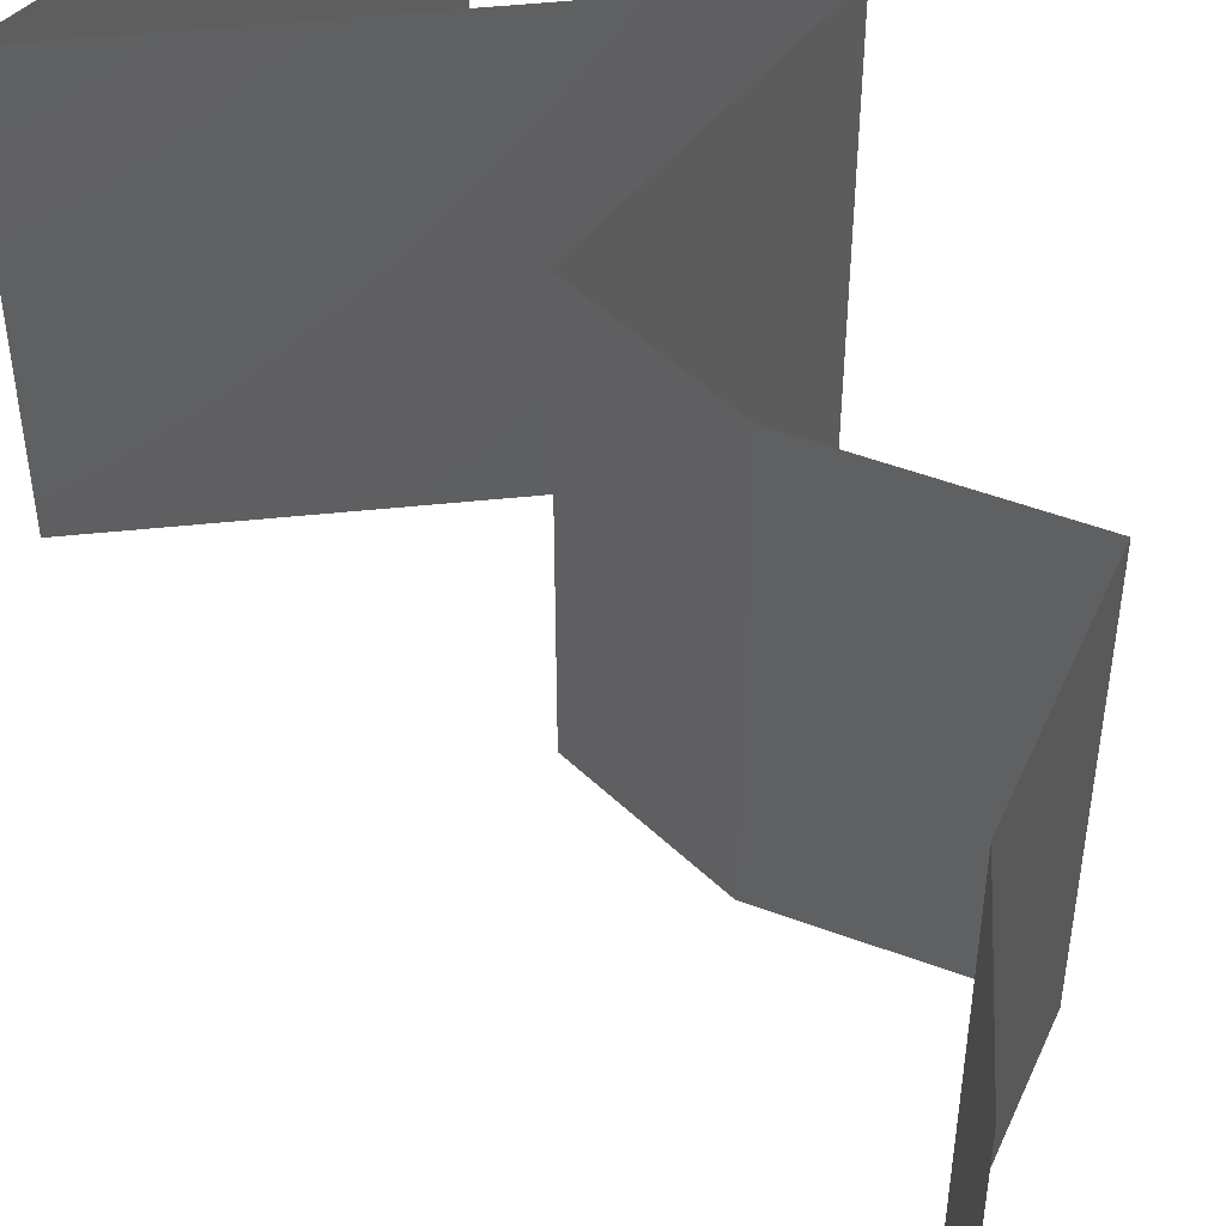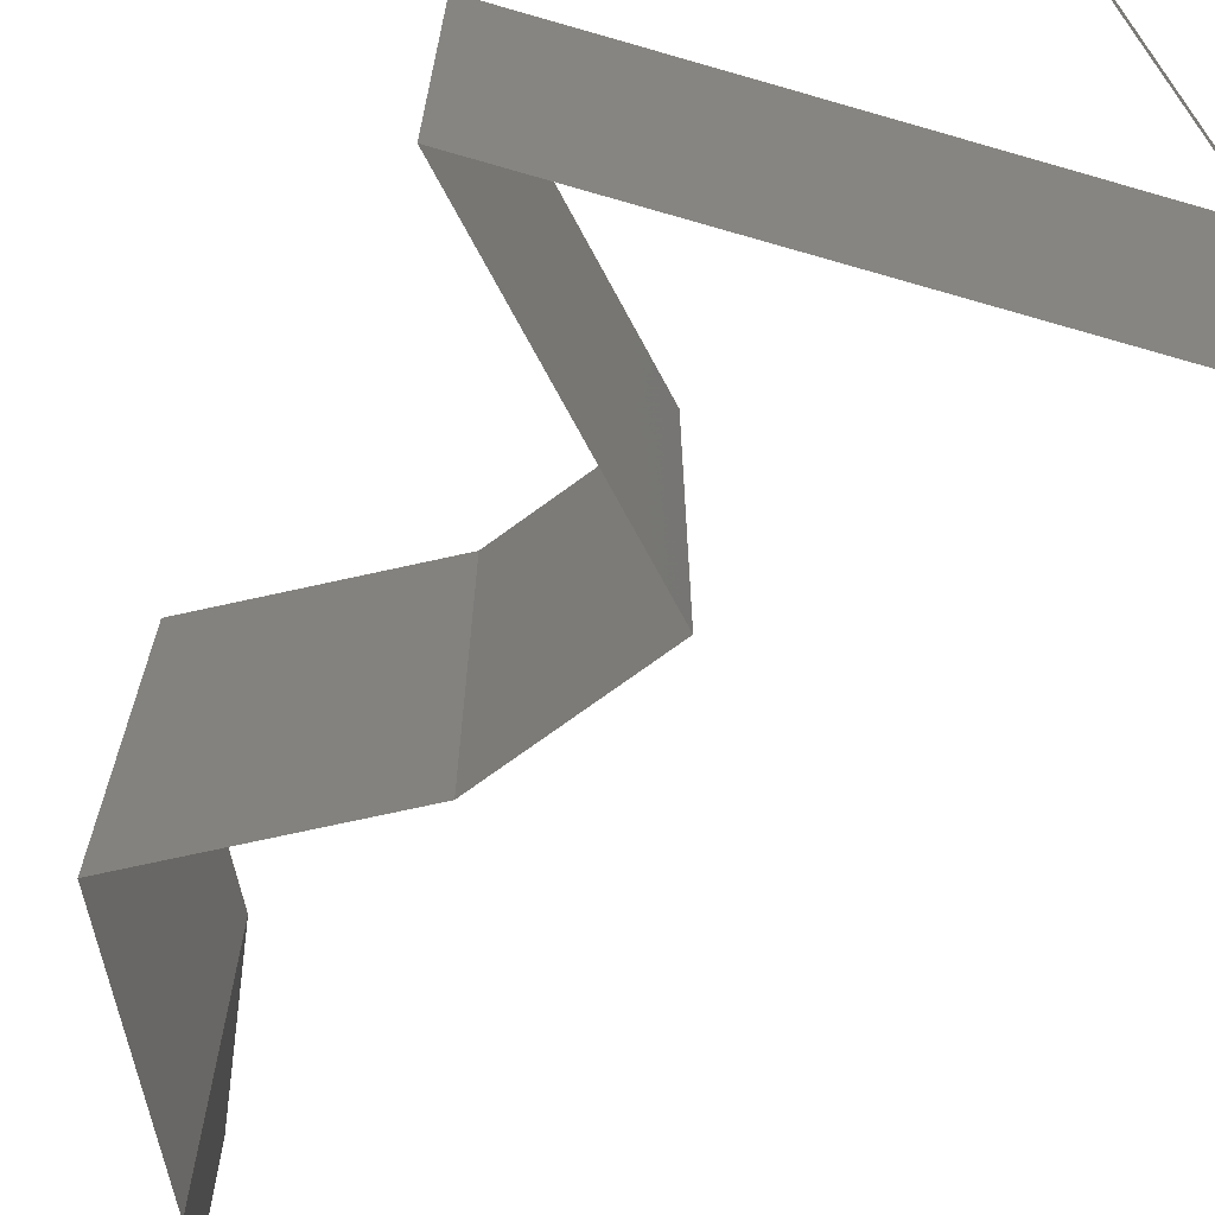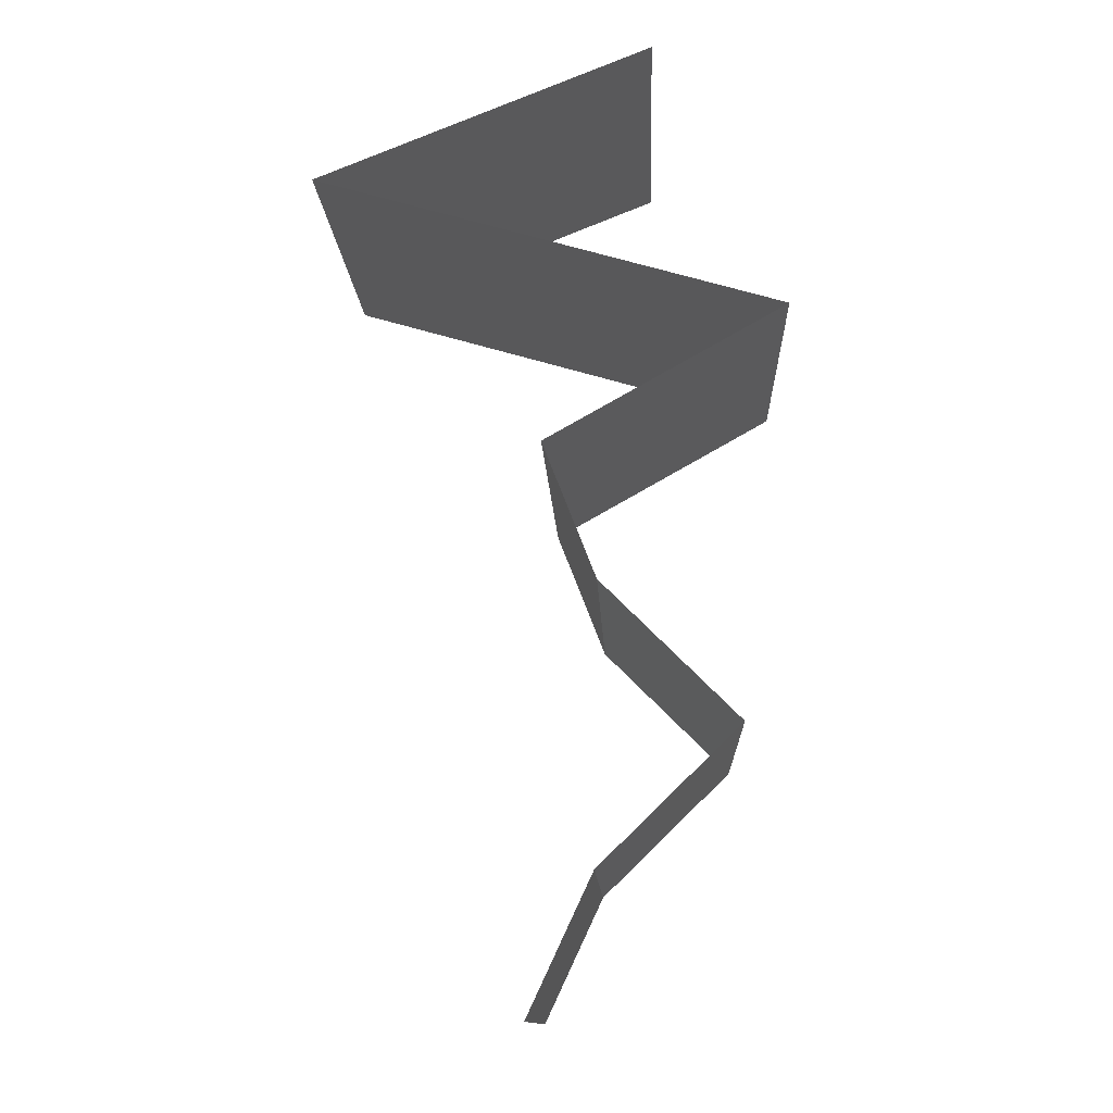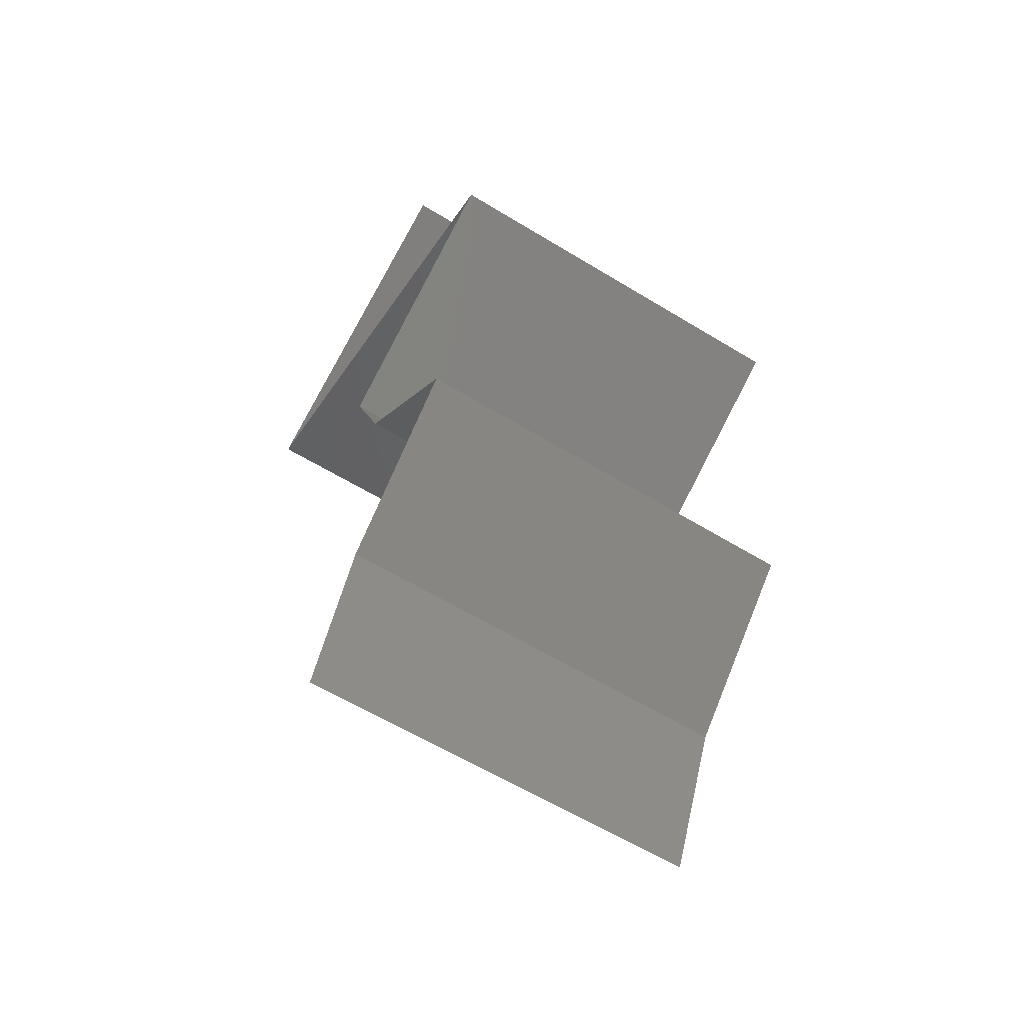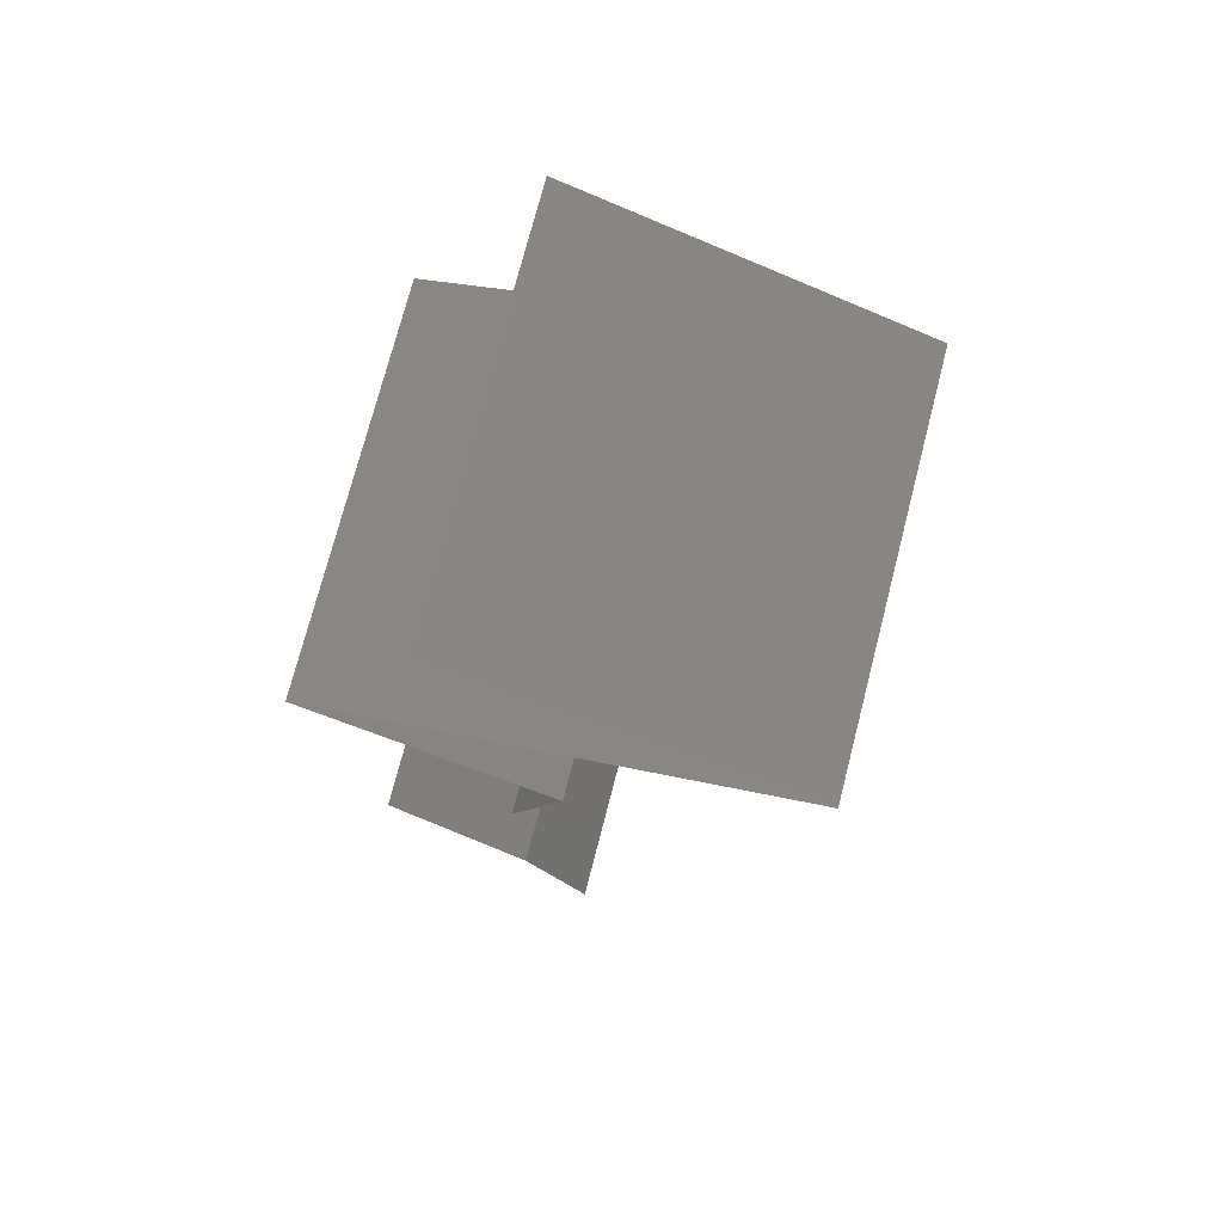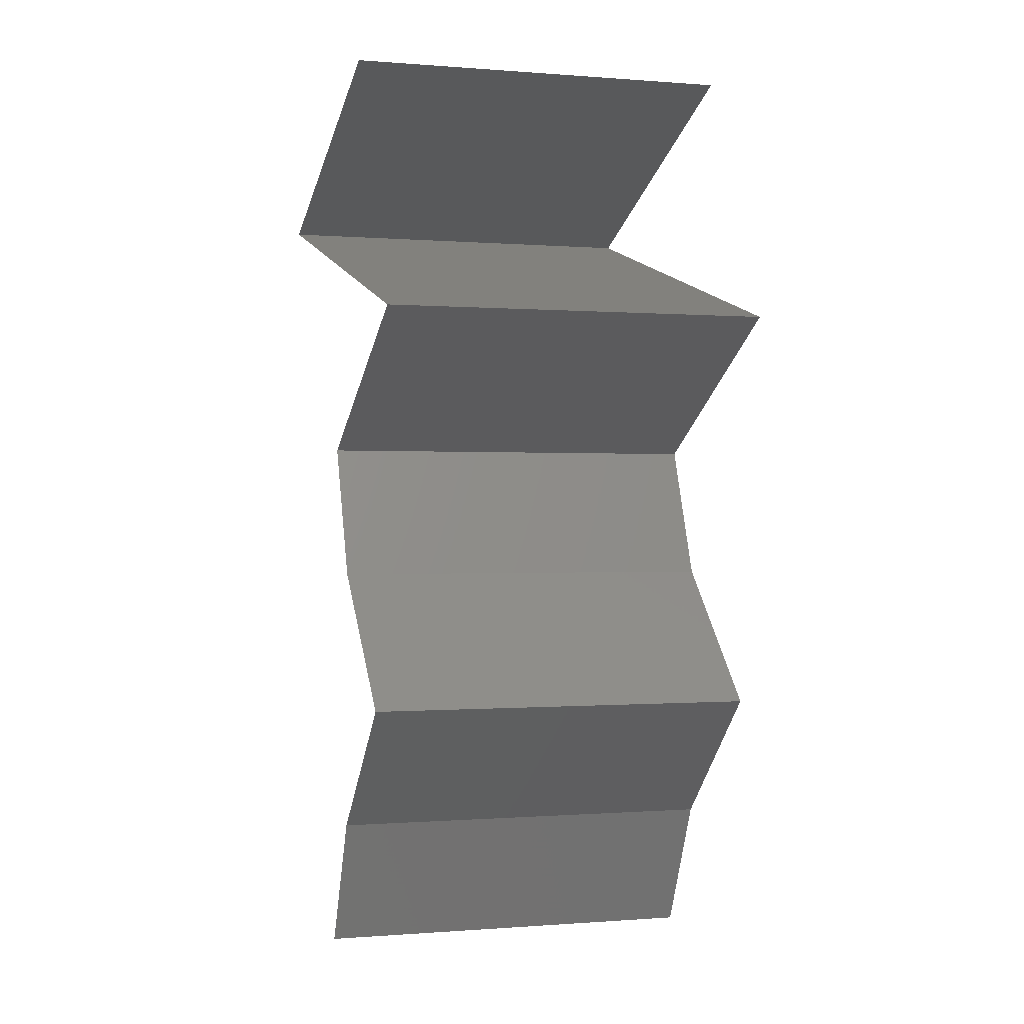
<metadata>
{"format":"stl","ext":"stl","renderer":"f3d","projection":"perspective","resolution":1024,"background":"white","views":[{"elev":50.6,"azim":-22.6,"up":"+Z"},{"elev":-71.3,"azim":147.7,"up":"+Z"},{"elev":-12.9,"azim":2.4,"up":"+Y"},{"elev":-61.1,"azim":58.2,"up":"+Y"},{"elev":74.6,"azim":-165.5,"up":"+Y"},{"elev":-0.3,"azim":73.0,"up":"+Y"}]}
</metadata>
<code>
# stl→obj: 55 verts, 82 faces
v 0.02039 0.04744 0.02
v 0.02882 0.05083 0.02
v 0.02739 0.05025 0.01228
v 0.02039 0.04744 0.01
v 0.03725 0.05422 0.01
v 0.03725 0.05422 0
v 0.031 0.05171 0.006684
v 0.02882 0.05083 0
v 0.03725 0.05422 0.02
v 0.03285 0.05245 0.01474
v 0.02039 0.04744 0
v 0.02556 0.04952 0.005758
v 0.03597 0.04292 0.02
v 0.02818 0.04518 0.02
v 0.03208 0.04405 0.01246
v 0.03208 0.04405 0.005621
v 0.02647 0.04568 0.006984
v 0.03768 0.04242 0.006984
v 0.02569 0.0459 0.01382
v 0.04376 0.04066 0.01
v 0.04376 0.04066 0.02
v 0.03846 0.0422 0.01382
v 0.04376 0.04066 0
v 0.02818 0.04518 0
v 0.03597 0.04292 0
v 0.03956 0.03829 0.015
v 0.03175 0.03389 0
v 0.03175 0.03389 0.01
v 0.03595 0.03626 0.005
v 0.0398 0.03843 0.005
v 0.03175 0.03389 0.02
v 0.03571 0.03612 0.015
v 0.03775 0.03727 0
v 0.03775 0.03727 0.02
v 0.03775 0.03727 0.01
v 0.0344 0.02711 0.01
v 0.03307 0.0305 0.005
v 0.0344 0.02711 0.02
v 0.03307 0.0305 0.015
v 0.0344 0.02711 0
v 0.0378 0.02372 0.015
v 0.04121 0.02033 0
v 0.04121 0.02033 0.01
v 0.0378 0.02372 0.005
v 0.04121 0.02033 0.02
v 0.03771 0.01694 0.015
v 0.03422 0.01355 0
v 0.03422 0.01355 0.01
v 0.03771 0.01694 0.005
v 0.03422 0.01355 0.02
v 0.03263 0.01017 0.015
v 0.03104 0.006777 0
v 0.03104 0.006777 0.01
v 0.03263 0.01017 0.005
v 0.03104 0.006777 0.02
f 1 2 3
f 4 1 3
f 5 6 7
f 6 8 7
f 9 5 10
f 11 4 12
f 2 9 10
f 8 11 12
f 5 7 10
f 7 3 10
f 12 4 3
f 3 2 10
f 12 3 7
f 8 12 7
f 13 14 15
f 16 15 17
f 15 16 18
f 1 4 19
f 20 21 22
f 23 20 18
f 4 11 17
f 22 15 18
f 15 19 17
f 21 13 22
f 14 1 19
f 24 25 16
f 11 24 17
f 25 23 18
f 15 14 19
f 13 15 22
f 16 25 18
f 24 16 17
f 20 22 18
f 19 4 17
f 21 20 26
f 27 28 29
f 20 23 30
f 28 31 32
f 33 27 29
f 23 33 30
f 34 21 26
f 31 34 32
f 33 29 30
f 34 26 32
f 30 29 35
f 32 26 35
f 20 30 35
f 26 20 35
f 29 28 35
f 28 32 35
f 36 28 37
f 38 31 39
f 28 36 39
f 27 40 37
f 28 27 37
f 31 28 39
f 40 36 37
f 36 38 39
f 38 36 41
f 42 43 44
f 36 40 44
f 43 45 41
f 40 42 44
f 45 38 41
f 43 36 44
f 36 43 41
f 45 43 46
f 47 48 49
f 43 42 49
f 48 50 46
f 50 45 46
f 48 43 49
f 43 48 46
f 42 47 49
f 50 48 51
f 52 53 54
f 48 47 54
f 53 55 51
f 55 50 51
f 47 52 54
f 48 53 51
f 53 48 54

</code>
